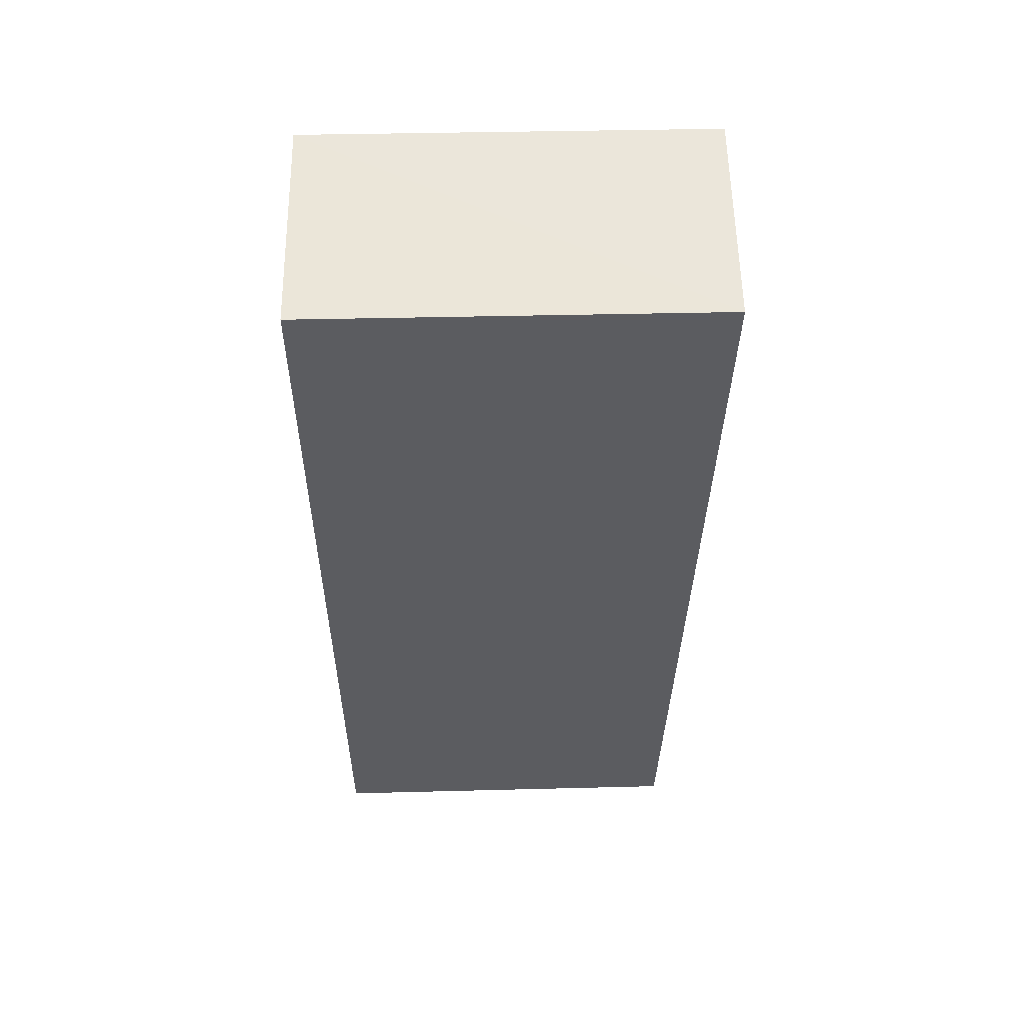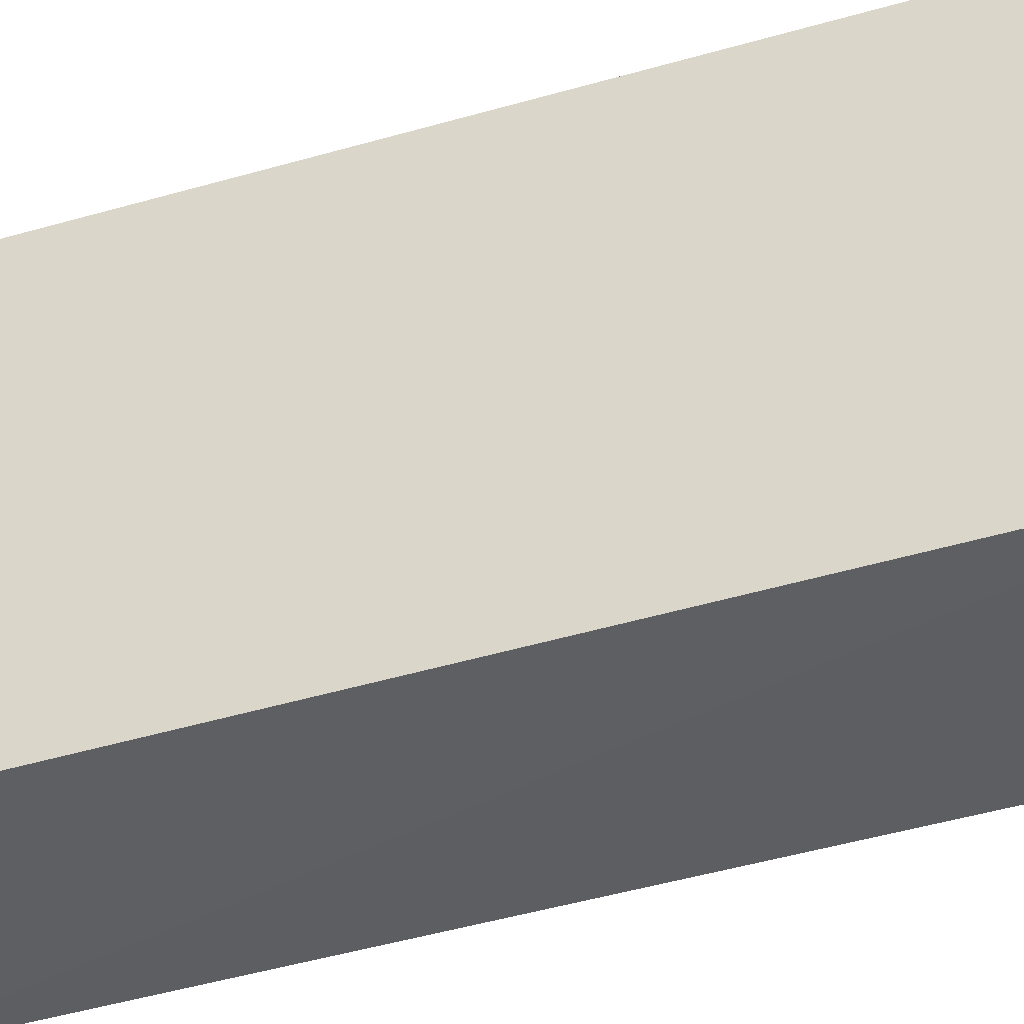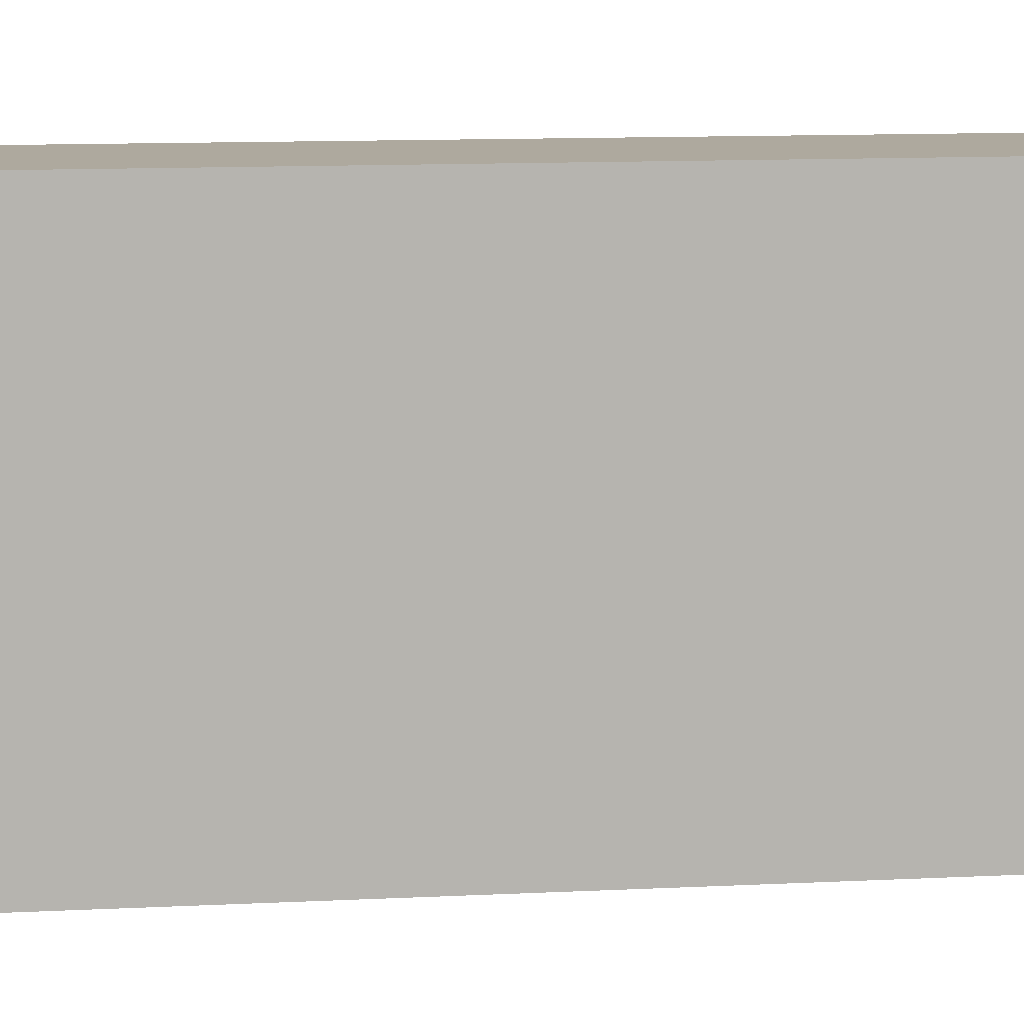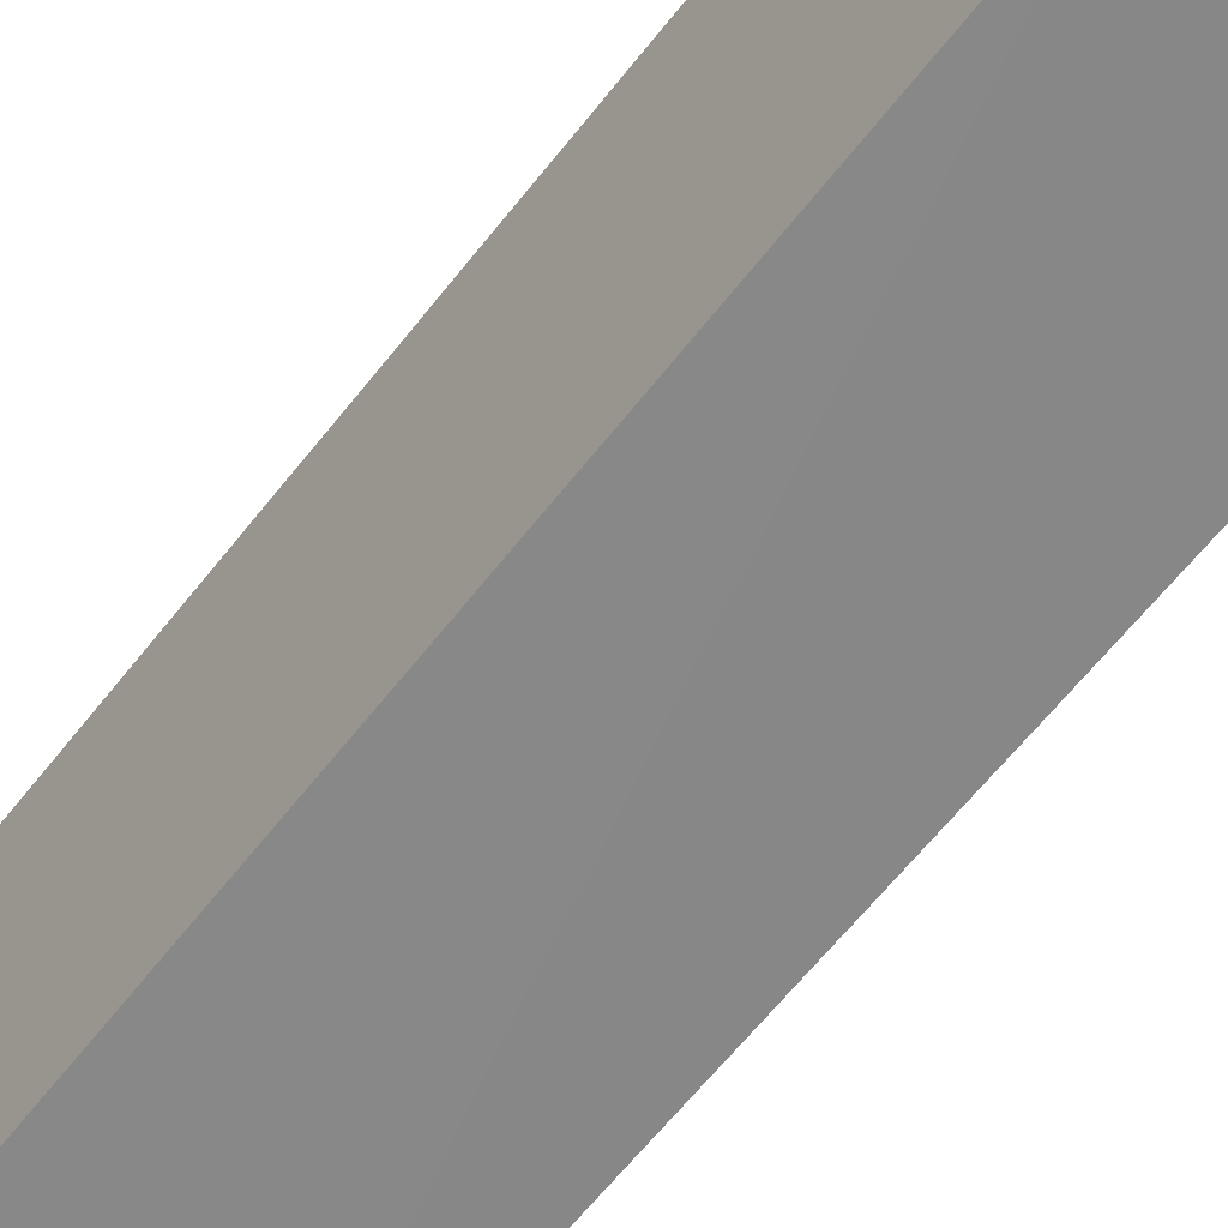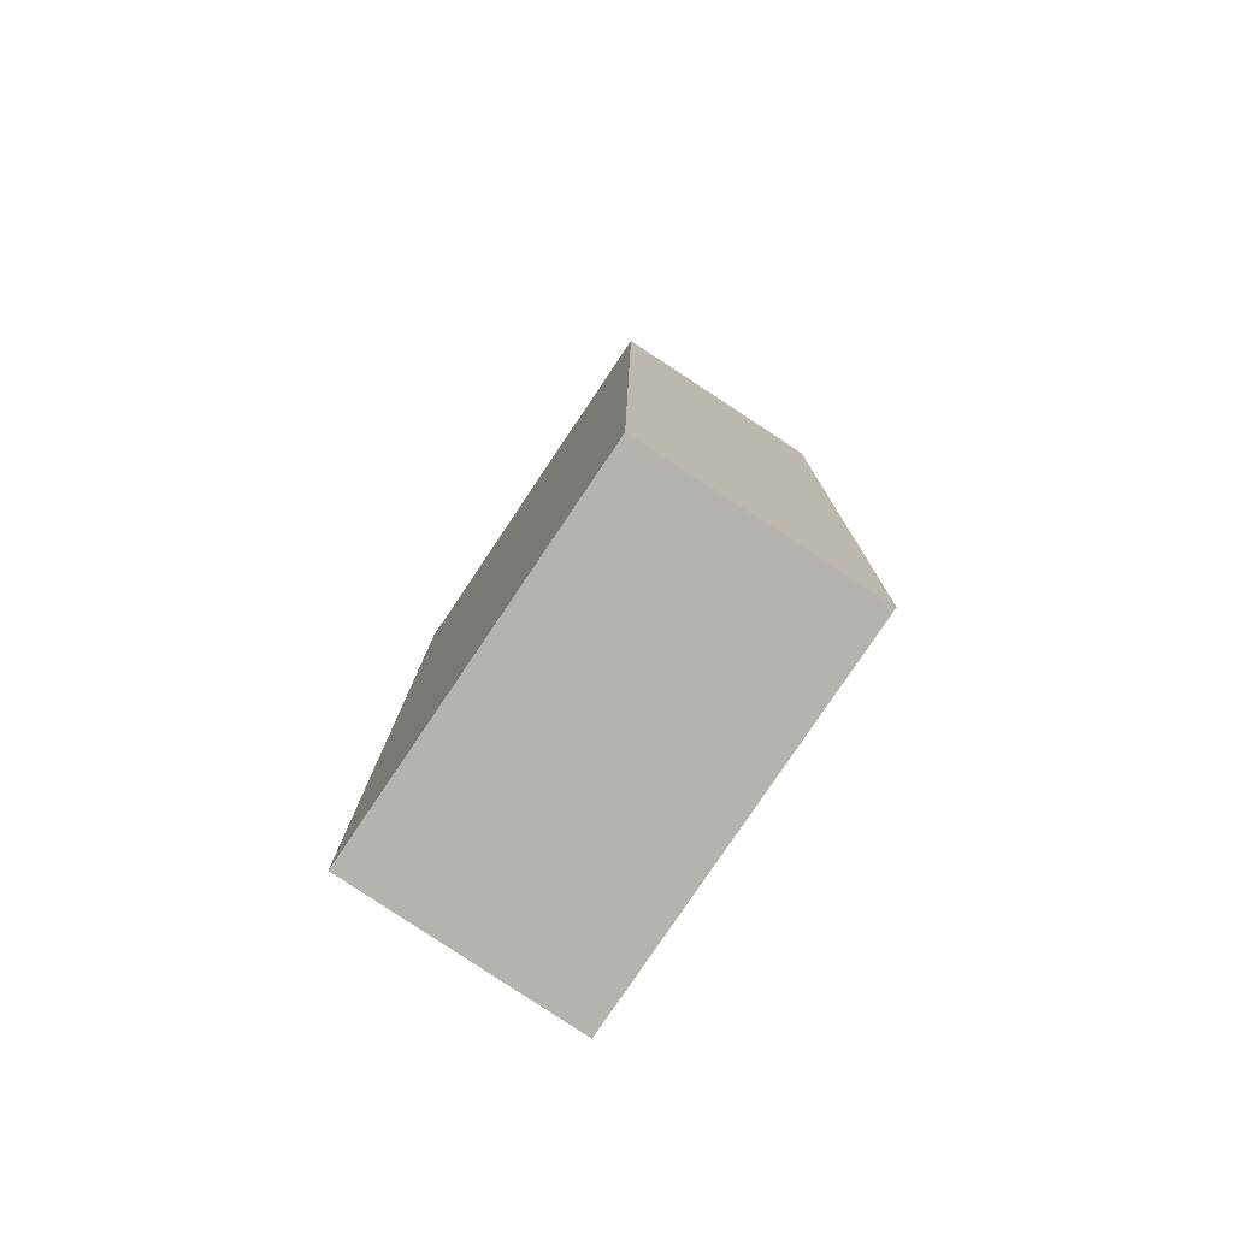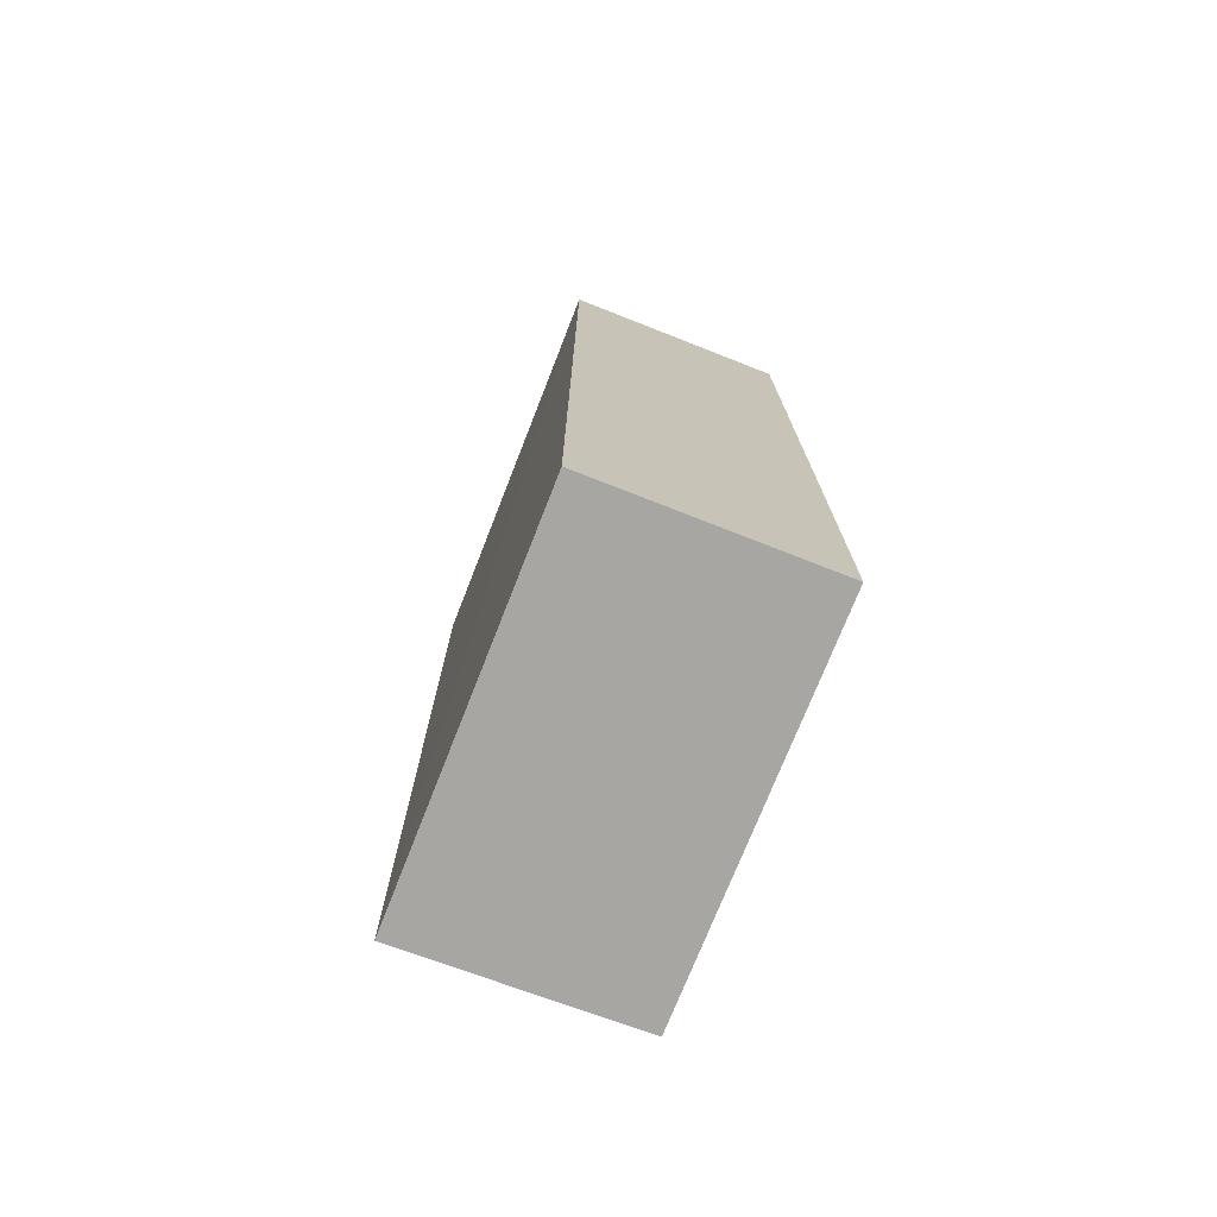
<metadata>
{"format":"obj","ext":"obj","renderer":"f3d","projection":"perspective","resolution":1024,"background":"white","views":[{"elev":54.9,"azim":-91.2,"up":"+Z"},{"elev":-40.1,"azim":109.7,"up":"+Y"},{"elev":9.1,"azim":-102.6,"up":"+Y"},{"elev":-62.1,"azim":141.9,"up":"+Y"},{"elev":-79.8,"azim":-33.9,"up":"+Z"},{"elev":-74.5,"azim":158.6,"up":"+Z"}]}
</metadata>
<code>
v -0.03579 0.002078 0.1
v -0.03579 -0.02958 0.1
v -0.03576 -0.02816 0.02846
v -0.0537 0.002078 0.02837
v -0.0537 -0.02935 0.1001
v -0.03579 0.002078 0.02837
v -0.0537 0.002078 0.1
v -0.05362 -0.02781 0.02854
f 1 2 3
f 5 2 1
f 5 3 2
f 6 1 3
f 6 3 4
f 6 4 1
f 7 5 1
f 7 1 4
f 7 4 5
f 8 5 4
f 8 4 3
f 8 3 5

</code>
